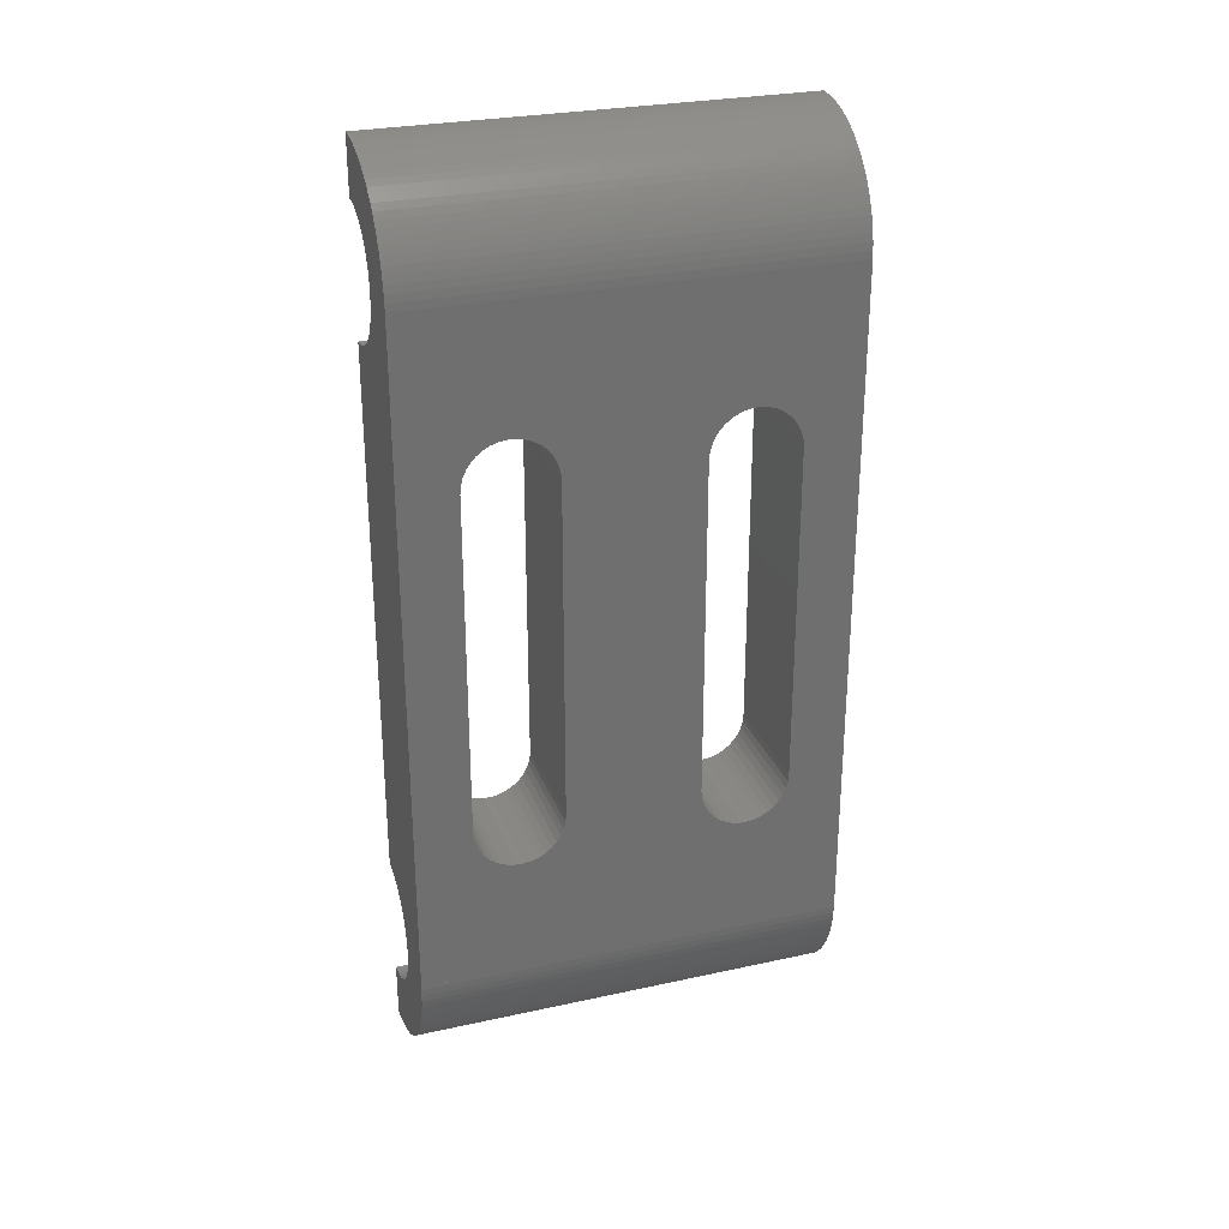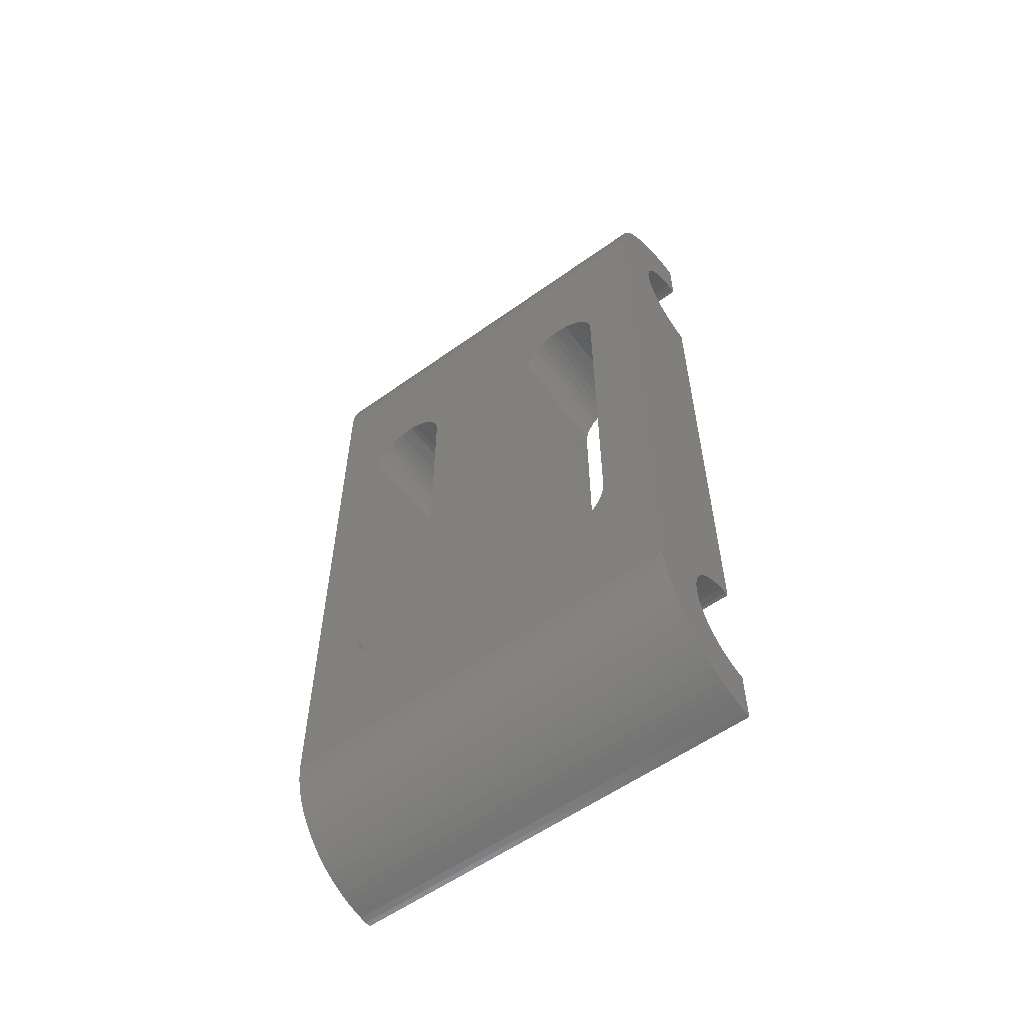
<metadata>
{"format":"stl","ext":"stl","renderer":"f3d","projection":"perspective","resolution":1024,"background":"white","views":[{"elev":28.1,"azim":71.7,"up":"+Y"},{"elev":-57.4,"azim":126.7,"up":"+Y"}]}
</metadata>
<code>
# stl→obj: 388 verts, 780 faces
v 3.551 -20.11 -14.25
v 7.996 -22.45 -14.25
v 3.798 -20.54 -14.25
v 7.996 22.45 -14.25
v 4.221 21.95 -14.25
v 4.25 22.45 -14.25
v 8 -22.45 -14.25
v 4.135 21.47 -14.25
v 3.256 -19.71 -14.25
v 3.994 20.99 -14.25
v 2.917 -19.35 -14.25
v 3.798 20.54 -14.25
v 2.538 -19.04 -14.25
v 3.551 20.11 -14.25
v 8 22.45 -14.25
v 2.538 19.04 -14.25
v 3.256 19.71 -14.25
v 2.917 19.35 -14.25
v 2.125 -18.77 -14.25
v 2.125 18.77 -14.25
v 1.683 -18.54 -14.25
v 1.683 18.54 -14.25
v 1.219 -18.37 -14.25
v 1.219 18.37 -14.25
v 0.738 -18.26 -14.25
v 0.738 18.26 -14.25
v 0.2471 -18.2 -14.25
v 0.2471 18.2 -14.25
v 0 -18.2 -14.25
v 0 18.2 -14.25
v 4.25 -22.45 -14.25
v 7.996 -22.7 -14.25
v 4.221 -21.95 -14.25
v 4.221 -22.94 -14.25
v 7.965 -23.19 -14.25
v 3.994 -20.99 -14.25
v 7.903 -23.69 -14.25
v 7.996 22.7 -14.25
v 4.135 -23.43 -14.25
v 7.811 -24.17 -14.25
v 4.221 22.94 -14.25
v 7.689 -24.66 -14.25
v 7.965 23.19 -14.25
v 3.994 -23.9 -14.25
v 7.536 -25.13 -14.25
v 7.903 23.69 -14.25
v 7.355 -25.59 -14.25
v 4.135 23.43 -14.25
v 3.798 -24.35 -14.25
v 7.145 -26.04 -14.25
v 7.811 24.17 -14.25
v 6.907 -26.48 -14.25
v 7.689 24.66 -14.25
v 3.551 -24.78 -14.25
v 6.643 -26.9 -14.25
v 3.994 23.9 -14.25
v 6.353 -27.31 -14.25
v 7.536 25.13 -14.25
v 3.256 -25.18 -14.25
v 6.039 -27.69 -14.25
v 7.355 25.59 -14.25
v 5.701 -28.06 -14.25
v 3.798 24.35 -14.25
v 2.917 -25.54 -14.25
v 5.341 -28.4 -14.25
v 7.145 26.04 -14.25
v 4.96 -28.72 -14.25
v 6.907 26.48 -14.25
v 2.538 -25.86 -14.25
v 4.56 -29.02 -14.25
v 3.551 24.78 -14.25
v 6.643 26.9 -14.25
v 2.125 -26.13 -14.25
v 4.143 -29.29 -14.25
v 3.709 -29.53 -14.25
v 1.683 -26.35 -14.25
v 3.261 -29.75 -14.25
v 2.801 -29.94 -14.25
v 1.219 -26.52 -14.25
v 2.33 -30.1 -14.25
v 1.849 -30.23 -14.25
v 0.738 -26.63 -14.25
v 1.362 -30.33 -14.25
v 0.8692 -30.4 -14.25
v 0.2471 -26.69 -14.25
v 0.3731 -30.44 -14.25
v 0 -30.44 -14.25
v 0 -26.69 -14.25
v 4.135 -21.47 -14.25
v 6.353 27.31 -14.25
v 3.256 25.18 -14.25
v 6.039 27.69 -14.25
v 5.701 28.06 -14.25
v 2.917 25.54 -14.25
v 5.341 28.4 -14.25
v 4.96 28.72 -14.25
v 2.538 25.86 -14.25
v 4.56 29.02 -14.25
v 2.125 26.13 -14.25
v 4.143 29.29 -14.25
v 3.709 29.53 -14.25
v 1.683 26.35 -14.25
v 3.261 29.75 -14.25
v 2.801 29.94 -14.25
v 1.219 26.52 -14.25
v 2.33 30.1 -14.25
v 1.849 30.23 -14.25
v 0.738 26.63 -14.25
v 1.362 30.33 -14.25
v 0.8692 30.4 -14.25
v 0.2471 26.69 -14.25
v 0.3731 30.44 -14.25
v 0 30.44 -14.25
v 0 26.69 -14.25
v 8 22.45 14.25
v 8 14.19 6.295
v 8 14.35 -6.764
v 8 14.44 -7.252
v 8 14.19 -6.295
v 8 13.96 5.859
v 8 13.96 -5.859
v 8 13.65 5.468
v 8 13.65 -5.468
v 8 13.29 5.133
v 8 13.29 -5.133
v 8 12.87 4.862
v 8 12.87 -4.862
v 8 12.42 4.663
v 8 12.42 -4.663
v 8 11.94 4.541
v 8 11.94 -4.541
v 8 11.45 4.5
v 8 11.45 -4.5
v 8 -11.45 4.5
v 8 -11.45 -4.5
v 8 -11.94 4.541
v 8 -11.94 -4.541
v 8 -12.42 4.663
v 8 -12.42 -4.663
v 8 -12.87 4.862
v 8 -12.87 -4.862
v 8 -13.29 5.133
v 8 -13.29 -5.133
v 8 -13.65 5.468
v 8 -13.65 -5.468
v 8 -13.96 5.859
v 8 -13.96 -5.859
v 8 -14.19 6.295
v 8 -14.19 -6.295
v 8 -22.45 14.25
v 8 -14.35 6.764
v 8 -14.44 7.252
v 8 14.44 7.252
v 8 14.44 7.748
v 8 14.35 8.236
v 8 14.19 8.705
v 8 13.96 9.141
v 8 13.65 9.532
v 8 13.29 9.867
v 8 12.87 10.14
v 8 12.42 10.34
v 8 11.94 10.46
v 8 11.45 10.5
v 8 -11.45 10.5
v 8 -14.44 7.748
v 8 -14.35 -6.764
v 8 -14.44 -7.252
v 8 -14.35 8.236
v 8 -14.19 8.705
v 8 -13.96 9.141
v 8 -13.65 9.532
v 8 -13.29 9.867
v 8 -12.87 10.14
v 8 -12.42 10.34
v 8 -11.94 10.46
v 8 14.35 6.764
v 8 14.44 -7.748
v 8 14.35 -8.236
v 8 14.19 -8.705
v 8 13.96 -9.141
v 8 13.65 -9.532
v 8 13.29 -9.867
v 8 12.87 -10.14
v 8 12.42 -10.34
v 8 11.94 -10.46
v 8 11.45 -10.5
v 8 -11.45 -10.5
v 8 -11.94 -10.46
v 8 -14.44 -7.748
v 8 -14.35 -8.236
v 8 -12.42 -10.34
v 8 -12.87 -10.14
v 8 -13.29 -9.867
v 8 -13.65 -9.532
v 8 -13.96 -9.141
v 8 -14.19 -8.705
v 3.551 20.11 14.25
v 7.996 22.45 14.25
v 3.798 20.54 14.25
v 7.996 -22.45 14.25
v 4.221 -21.95 14.25
v 4.25 -22.45 14.25
v 4.135 -21.47 14.25
v 3.256 19.71 14.25
v 3.994 -20.99 14.25
v 2.917 19.35 14.25
v 3.798 -20.54 14.25
v 2.538 19.04 14.25
v 3.551 -20.11 14.25
v 2.538 -19.04 14.25
v 3.256 -19.71 14.25
v 2.917 -19.35 14.25
v 2.125 18.77 14.25
v 2.125 -18.77 14.25
v 1.683 18.54 14.25
v 1.683 -18.54 14.25
v 1.219 18.37 14.25
v 1.219 -18.37 14.25
v 0.738 18.26 14.25
v 0.738 -18.26 14.25
v 0.2471 18.2 14.25
v 0.2471 -18.2 14.25
v 0 18.2 14.25
v 0 -18.2 14.25
v 4.25 22.45 14.25
v 7.996 22.7 14.25
v 4.221 21.95 14.25
v 4.221 22.94 14.25
v 7.965 23.19 14.25
v 3.994 20.99 14.25
v 7.903 23.69 14.25
v 7.996 -22.7 14.25
v 4.135 23.43 14.25
v 7.811 24.17 14.25
v 4.221 -22.94 14.25
v 7.689 24.66 14.25
v 7.965 -23.19 14.25
v 3.994 23.9 14.25
v 7.536 25.13 14.25
v 7.903 -23.69 14.25
v 7.355 25.59 14.25
v 4.135 -23.43 14.25
v 3.798 24.35 14.25
v 7.145 26.04 14.25
v 7.811 -24.17 14.25
v 6.907 26.48 14.25
v 7.689 -24.66 14.25
v 3.551 24.78 14.25
v 6.643 26.9 14.25
v 3.994 -23.9 14.25
v 6.353 27.31 14.25
v 7.536 -25.13 14.25
v 3.256 25.18 14.25
v 6.039 27.69 14.25
v 7.355 -25.59 14.25
v 5.701 28.06 14.25
v 3.798 -24.35 14.25
v 2.917 25.54 14.25
v 5.341 28.4 14.25
v 7.145 -26.04 14.25
v 4.96 28.72 14.25
v 6.907 -26.48 14.25
v 2.538 25.86 14.25
v 4.56 29.02 14.25
v 3.551 -24.78 14.25
v 6.643 -26.9 14.25
v 2.125 26.13 14.25
v 4.143 29.29 14.25
v 3.709 29.53 14.25
v 1.683 26.35 14.25
v 3.261 29.75 14.25
v 2.801 29.94 14.25
v 1.219 26.52 14.25
v 2.33 30.1 14.25
v 1.849 30.23 14.25
v 0.738 26.63 14.25
v 1.362 30.33 14.25
v 0.8692 30.4 14.25
v 0.2471 26.69 14.25
v 0.3731 30.44 14.25
v 0 30.44 14.25
v 0 26.69 14.25
v 4.135 21.47 14.25
v 6.353 -27.31 14.25
v 3.256 -25.18 14.25
v 6.039 -27.69 14.25
v 5.701 -28.06 14.25
v 2.917 -25.54 14.25
v 5.341 -28.4 14.25
v 4.96 -28.72 14.25
v 2.538 -25.86 14.25
v 4.56 -29.02 14.25
v 2.125 -26.13 14.25
v 4.143 -29.29 14.25
v 3.709 -29.53 14.25
v 1.683 -26.35 14.25
v 3.261 -29.75 14.25
v 2.801 -29.94 14.25
v 1.219 -26.52 14.25
v 2.33 -30.1 14.25
v 1.849 -30.23 14.25
v 0.738 -26.63 14.25
v 1.362 -30.33 14.25
v 0.8692 -30.4 14.25
v 0.2471 -26.69 14.25
v 0.3731 -30.44 14.25
v 0 -30.44 14.25
v 0 -26.69 14.25
v 0 -14.19 -6.295
v 0 -14.35 -6.764
v 0 11.45 -10.5
v 0 -11.45 -10.5
v 0 14.19 -8.705
v 0 14.35 -8.236
v 0 12.42 -10.34
v 0 11.94 -10.46
v 0 -12.42 -4.663
v 0 -11.94 -4.541
v 0 -14.44 -7.252
v 0 -14.44 -7.748
v 0 -14.35 -8.236
v 0 -13.96 -5.859
v 0 -14.19 -8.705
v 0 -11.45 -4.5
v 0 -13.96 -9.141
v 0 -13.29 -5.133
v 0 -12.87 -4.862
v 0 -11.94 -10.46
v 0 -13.65 -5.468
v 0 13.29 -5.133
v 0 13.65 -5.468
v 0 -12.87 -10.14
v 0 -13.29 -9.867
v 0 11.94 -4.541
v 0 12.42 -4.663
v 0 13.65 -9.532
v 0 13.96 -9.141
v 0 11.45 -4.5
v 0 -13.65 -9.532
v 0 14.35 -6.764
v 0 14.19 -6.295
v 0 14.44 -7.748
v 0 14.44 -7.252
v 0 13.29 -9.867
v 0 12.87 -10.14
v 0 13.96 -5.859
v 0 12.87 -4.862
v 0 -12.42 -10.34
v 0 -13.29 9.867
v 0 -12.87 10.14
v 0 -11.45 10.5
v 0 11.45 10.5
v 0 11.45 4.5
v 0 -11.45 4.5
v 0 -14.44 7.252
v 0 -14.35 6.764
v 0 -13.29 5.133
v 0 -13.65 5.468
v 0 -14.19 8.705
v 0 -14.35 8.236
v 0 -13.65 9.532
v 0 -13.96 9.141
v 0 -11.94 4.541
v 0 14.44 7.252
v 0 14.44 7.748
v 0 12.87 4.862
v 0 12.42 4.663
v 0 14.19 6.295
v 0 14.35 6.764
v 0 -14.19 6.295
v 0 11.94 10.46
v 0 12.42 10.34
v 0 -12.87 4.862
v 0 -12.42 4.663
v 0 11.94 4.541
v 0 12.87 10.14
v 0 13.29 9.867
v 0 -13.96 5.859
v 0 -11.94 10.46
v 0 -14.44 7.748
v 0 13.29 5.133
v 0 -12.42 10.34
v 0 13.65 9.532
v 0 13.65 5.468
v 0 14.35 8.236
v 0 14.19 8.705
v 0 13.96 9.141
v 0 13.96 5.859
f 1 2 3
f 4 5 6
f 2 1 7
f 4 8 5
f 9 7 1
f 4 10 8
f 11 7 9
f 4 12 10
f 13 7 11
f 4 14 12
f 7 13 15
f 15 14 4
f 16 15 13
f 14 15 17
f 18 15 16
f 17 15 18
f 19 16 13
f 19 20 16
f 21 20 19
f 21 22 20
f 23 22 21
f 23 24 22
f 25 24 23
f 25 26 24
f 27 26 25
f 27 28 26
f 29 28 27
f 28 29 30
f 31 2 32
f 33 2 31
f 34 32 35
f 3 2 36
f 34 35 37
f 4 6 38
f 39 37 40
f 41 38 6
f 39 40 42
f 38 41 43
f 44 42 45
f 43 41 46
f 44 45 47
f 48 46 41
f 49 47 50
f 46 48 51
f 49 50 52
f 51 48 53
f 54 52 55
f 56 53 48
f 54 55 57
f 53 56 58
f 59 57 60
f 58 56 61
f 59 60 62
f 63 61 56
f 64 62 65
f 61 63 66
f 64 65 67
f 66 63 68
f 69 67 70
f 71 68 63
f 68 71 72
f 32 34 31
f 73 70 74
f 37 39 34
f 42 44 39
f 47 49 44
f 73 74 75
f 52 54 49
f 76 75 77
f 57 59 54
f 62 64 59
f 76 77 78
f 67 69 64
f 79 78 80
f 70 73 69
f 79 80 81
f 75 76 73
f 82 81 83
f 78 79 76
f 82 83 84
f 81 82 79
f 85 84 86
f 84 85 82
f 87 85 86
f 85 87 88
f 89 2 33
f 36 2 89
f 72 71 90
f 91 90 71
f 90 91 92
f 92 91 93
f 94 93 91
f 93 94 95
f 95 94 96
f 97 96 94
f 96 97 98
f 99 98 97
f 98 99 100
f 100 99 101
f 102 101 99
f 101 102 103
f 103 102 104
f 105 104 102
f 104 105 106
f 106 105 107
f 108 107 105
f 107 108 109
f 109 108 110
f 111 110 108
f 110 111 112
f 113 111 114
f 111 113 112
f 115 116 15
f 15 117 118
f 119 15 116
f 15 119 117
f 120 119 116
f 120 121 119
f 122 121 120
f 122 123 121
f 124 123 122
f 124 125 123
f 126 125 124
f 126 127 125
f 128 127 126
f 128 129 127
f 130 129 128
f 130 131 129
f 132 131 130
f 132 133 131
f 134 133 132
f 134 135 133
f 136 135 134
f 136 137 135
f 138 137 136
f 138 139 137
f 140 139 138
f 140 141 139
f 142 141 140
f 142 143 141
f 144 143 142
f 144 145 143
f 146 145 144
f 146 147 145
f 148 147 146
f 148 149 147
f 150 148 151
f 148 150 149
f 150 151 152
f 7 149 150
f 153 115 154
f 115 155 154
f 115 156 155
f 115 157 156
f 115 158 157
f 115 159 158
f 115 160 159
f 115 161 160
f 115 162 161
f 115 163 162
f 115 164 163
f 150 164 115
f 150 152 165
f 149 7 166
f 166 7 167
f 168 150 165
f 169 150 168
f 170 150 169
f 171 150 170
f 172 150 171
f 173 150 172
f 174 150 173
f 175 150 174
f 164 150 175
f 176 115 153
f 116 115 176
f 177 15 118
f 178 15 177
f 179 15 178
f 180 15 179
f 181 15 180
f 182 15 181
f 183 15 182
f 184 15 183
f 185 15 184
f 186 15 185
f 187 15 186
f 7 187 188
f 167 7 189
f 189 7 190
f 187 7 15
f 191 7 188
f 192 7 191
f 193 7 192
f 194 7 193
f 195 7 194
f 196 7 195
f 190 7 196
f 197 198 199
f 200 201 202
f 198 197 115
f 200 203 201
f 204 115 197
f 200 205 203
f 206 115 204
f 200 207 205
f 208 115 206
f 200 209 207
f 115 208 150
f 150 209 200
f 210 150 208
f 209 150 211
f 212 150 210
f 211 150 212
f 213 210 208
f 213 214 210
f 215 214 213
f 215 216 214
f 217 216 215
f 217 218 216
f 219 218 217
f 219 220 218
f 221 220 219
f 221 222 220
f 223 222 221
f 222 223 224
f 225 198 226
f 227 198 225
f 228 226 229
f 199 198 230
f 228 229 231
f 200 202 232
f 233 231 234
f 235 232 202
f 233 234 236
f 232 235 237
f 238 236 239
f 237 235 240
f 238 239 241
f 242 240 235
f 243 241 244
f 240 242 245
f 243 244 246
f 245 242 247
f 248 246 249
f 250 247 242
f 248 249 251
f 247 250 252
f 253 251 254
f 252 250 255
f 253 254 256
f 257 255 250
f 258 256 259
f 255 257 260
f 258 259 261
f 260 257 262
f 263 261 264
f 265 262 257
f 262 265 266
f 226 228 225
f 267 264 268
f 231 233 228
f 236 238 233
f 241 243 238
f 267 268 269
f 246 248 243
f 270 269 271
f 251 253 248
f 256 258 253
f 270 271 272
f 261 263 258
f 273 272 274
f 264 267 263
f 273 274 275
f 269 270 267
f 276 275 277
f 272 273 270
f 276 277 278
f 275 276 273
f 279 278 280
f 278 279 276
f 281 279 280
f 279 281 282
f 283 198 227
f 230 198 283
f 266 265 284
f 285 284 265
f 284 285 286
f 286 285 287
f 288 287 285
f 287 288 289
f 289 288 290
f 291 290 288
f 290 291 292
f 293 292 291
f 292 293 294
f 294 293 295
f 296 295 293
f 295 296 297
f 297 296 298
f 299 298 296
f 298 299 300
f 300 299 301
f 302 301 299
f 301 302 303
f 303 302 304
f 305 304 302
f 304 305 306
f 307 305 308
f 305 307 306
f 15 198 115
f 198 15 4
f 2 150 200
f 150 2 7
f 110 280 278
f 280 110 112
f 241 66 244
f 66 241 61
f 98 268 264
f 268 98 100
f 244 68 246
f 68 244 66
f 239 61 241
f 61 239 58
f 103 272 271
f 272 103 104
f 104 274 272
f 274 104 106
f 106 275 274
f 275 106 107
f 229 46 231
f 46 229 43
f 96 264 261
f 264 96 98
f 109 278 277
f 278 109 110
f 107 277 275
f 277 107 109
f 246 72 249
f 72 246 68
f 198 38 226
f 38 198 4
f 95 261 259
f 261 95 96
f 254 93 256
f 93 254 92
f 226 43 229
f 43 226 38
f 93 259 256
f 259 93 95
f 100 269 268
f 269 100 101
f 101 271 269
f 271 101 103
f 112 281 280
f 281 112 113
f 231 51 234
f 51 231 46
f 251 92 254
f 92 251 90
f 234 53 236
f 53 234 51
f 236 58 239
f 58 236 53
f 249 90 251
f 90 249 72
f 255 45 252
f 45 255 47
f 252 42 247
f 42 252 45
f 266 52 262
f 52 266 55
f 245 37 240
f 37 245 40
f 67 289 290
f 289 67 65
f 86 304 306
f 304 86 84
f 65 287 289
f 287 65 62
f 81 300 301
f 300 81 80
f 284 55 266
f 55 284 57
f 70 290 292
f 290 70 67
f 240 35 237
f 35 240 37
f 237 32 232
f 32 237 35
f 232 2 200
f 2 232 32
f 260 47 255
f 47 260 50
f 80 298 300
f 298 80 78
f 262 50 260
f 50 262 52
f 84 303 304
f 303 84 83
f 75 294 295
f 294 75 74
f 287 60 286
f 60 287 62
f 83 301 303
f 301 83 81
f 286 57 284
f 57 286 60
f 87 306 307
f 306 87 86
f 74 292 294
f 292 74 70
f 78 297 298
f 297 78 77
f 247 40 245
f 40 247 42
f 77 295 297
f 295 77 75
f 97 258 263
f 258 97 94
f 41 233 48
f 233 41 228
f 71 253 91
f 253 71 248
f 16 213 208
f 213 16 20
f 20 215 213
f 215 20 22
f 108 273 276
f 273 108 105
f 22 217 215
f 217 22 24
f 91 258 94
f 258 91 253
f 10 283 8
f 283 10 230
f 5 225 6
f 225 5 227
f 105 270 273
f 270 105 102
f 28 223 221
f 223 28 30
f 114 279 282
f 279 114 111
f 26 221 219
f 221 26 28
f 6 228 41
f 228 6 225
f 111 276 279
f 276 111 108
f 56 243 63
f 243 56 238
f 18 204 17
f 204 18 206
f 63 248 71
f 248 63 243
f 12 230 10
f 230 12 199
f 18 208 206
f 208 18 16
f 17 197 14
f 197 17 204
f 14 199 12
f 199 14 197
f 99 263 267
f 263 99 97
f 8 227 5
f 227 8 283
f 48 238 56
f 238 48 233
f 102 267 270
f 267 102 99
f 24 219 217
f 219 24 26
f 89 205 36
f 205 89 203
f 31 201 33
f 201 31 202
f 9 212 11
f 212 9 211
f 69 293 291
f 293 69 73
f 19 210 214
f 210 19 13
f 27 220 222
f 220 27 25
f 79 302 299
f 302 79 82
f 13 212 210
f 212 13 11
f 21 214 216
f 214 21 19
f 76 299 296
f 299 76 79
f 85 308 305
f 308 85 88
f 25 218 220
f 218 25 23
f 54 257 49
f 257 54 265
f 44 242 39
f 242 44 250
f 64 285 59
f 285 64 288
f 33 203 89
f 203 33 201
f 39 235 34
f 235 39 242
f 64 291 288
f 291 64 69
f 82 305 302
f 305 82 85
f 29 222 224
f 222 29 27
f 34 202 31
f 202 34 235
f 73 296 293
f 296 73 76
f 23 216 218
f 216 23 21
f 49 250 44
f 250 49 257
f 59 265 54
f 265 59 285
f 36 207 3
f 207 36 205
f 3 209 1
f 209 3 207
f 1 211 9
f 211 1 209
f 166 309 149
f 309 166 310
f 311 187 186
f 187 311 312
f 313 178 314
f 178 313 179
f 315 185 184
f 185 315 316
f 317 137 139
f 137 317 318
f 189 319 167
f 319 189 320
f 190 320 189
f 320 190 321
f 149 322 147
f 322 149 309
f 196 321 190
f 321 196 323
f 318 135 137
f 135 318 324
f 195 323 196
f 323 195 325
f 326 141 143
f 141 326 327
f 316 186 185
f 186 316 311
f 312 188 187
f 188 312 328
f 329 143 145
f 143 329 326
f 330 123 125
f 123 330 331
f 332 193 192
f 193 332 333
f 167 310 166
f 310 167 319
f 327 139 141
f 139 327 317
f 334 129 131
f 129 334 335
f 336 180 337
f 180 336 181
f 338 131 133
f 131 338 334
f 333 194 193
f 194 333 339
f 324 133 135
f 133 324 338
f 194 325 195
f 325 194 339
f 340 119 341
f 119 340 117
f 314 177 342
f 177 314 178
f 343 117 340
f 117 343 118
f 147 329 145
f 329 147 322
f 336 182 181
f 182 336 344
f 345 184 183
f 184 345 315
f 344 183 182
f 183 344 345
f 337 179 313
f 179 337 180
f 341 121 346
f 121 341 119
f 335 127 129
f 127 335 347
f 348 192 191
f 192 348 332
f 328 191 188
f 191 328 348
f 347 125 127
f 125 347 330
f 346 123 331
f 123 346 121
f 342 118 343
f 118 342 177
f 349 173 172
f 173 349 350
f 351 163 164
f 163 351 352
f 353 134 132
f 134 353 354
f 151 355 152
f 355 151 356
f 357 144 142
f 144 357 358
f 168 359 169
f 359 168 360
f 170 361 171
f 361 170 362
f 169 362 170
f 362 169 359
f 354 136 134
f 136 354 363
f 364 154 365
f 154 364 153
f 366 128 126
f 128 366 367
f 368 176 369
f 176 368 116
f 148 356 151
f 356 148 370
f 371 161 162
f 161 371 372
f 373 142 140
f 142 373 357
f 374 140 138
f 140 374 373
f 375 132 130
f 132 375 353
f 367 130 128
f 130 367 375
f 376 159 160
f 159 376 377
f 361 172 171
f 172 361 349
f 146 370 148
f 370 146 378
f 379 164 175
f 164 379 351
f 152 380 165
f 380 152 355
f 381 126 124
f 126 381 366
f 350 174 173
f 174 350 382
f 377 158 159
f 158 377 383
f 384 124 122
f 124 384 381
f 363 138 136
f 138 363 374
f 385 156 386
f 156 385 155
f 386 157 387
f 157 386 156
f 165 360 168
f 360 165 380
f 369 153 364
f 153 369 176
f 352 162 163
f 162 352 371
f 387 158 383
f 158 387 157
f 372 160 161
f 160 372 376
f 384 120 388
f 120 384 122
f 144 378 146
f 378 144 358
f 365 155 385
f 155 365 154
f 382 175 174
f 175 382 379
f 388 116 368
f 116 388 120
f 114 281 113
f 281 114 282
f 87 308 88
f 308 87 307
f 369 223 340
f 223 369 364
f 341 369 340
f 341 368 369
f 346 368 341
f 346 388 368
f 331 388 346
f 331 384 388
f 330 384 331
f 330 381 384
f 347 381 330
f 347 366 381
f 335 366 347
f 335 367 366
f 334 367 335
f 334 375 367
f 338 375 334
f 338 353 375
f 324 353 338
f 324 354 353
f 318 354 324
f 318 363 354
f 317 363 318
f 317 374 363
f 327 374 317
f 327 373 374
f 326 373 327
f 326 357 373
f 329 357 326
f 329 358 357
f 322 358 329
f 322 378 358
f 309 378 322
f 309 370 378
f 310 370 309
f 310 356 370
f 29 310 319
f 310 29 356
f 343 30 342
f 30 314 342
f 30 313 314
f 30 337 313
f 30 336 337
f 30 344 336
f 30 345 344
f 30 315 345
f 30 316 315
f 30 311 316
f 30 312 311
f 29 312 30
f 29 319 320
f 224 356 29
f 356 224 355
f 321 29 320
f 323 29 321
f 325 29 323
f 339 29 325
f 333 29 339
f 332 29 333
f 348 29 332
f 328 29 348
f 312 29 328
f 340 30 343
f 30 340 223
f 365 223 364
f 385 223 365
f 386 223 385
f 387 223 386
f 383 223 387
f 377 223 383
f 376 223 377
f 372 223 376
f 371 223 372
f 352 223 371
f 351 223 352
f 224 351 379
f 355 224 380
f 351 224 223
f 382 224 379
f 350 224 382
f 349 224 350
f 361 224 349
f 362 224 361
f 359 224 362
f 360 224 359
f 380 224 360

</code>
